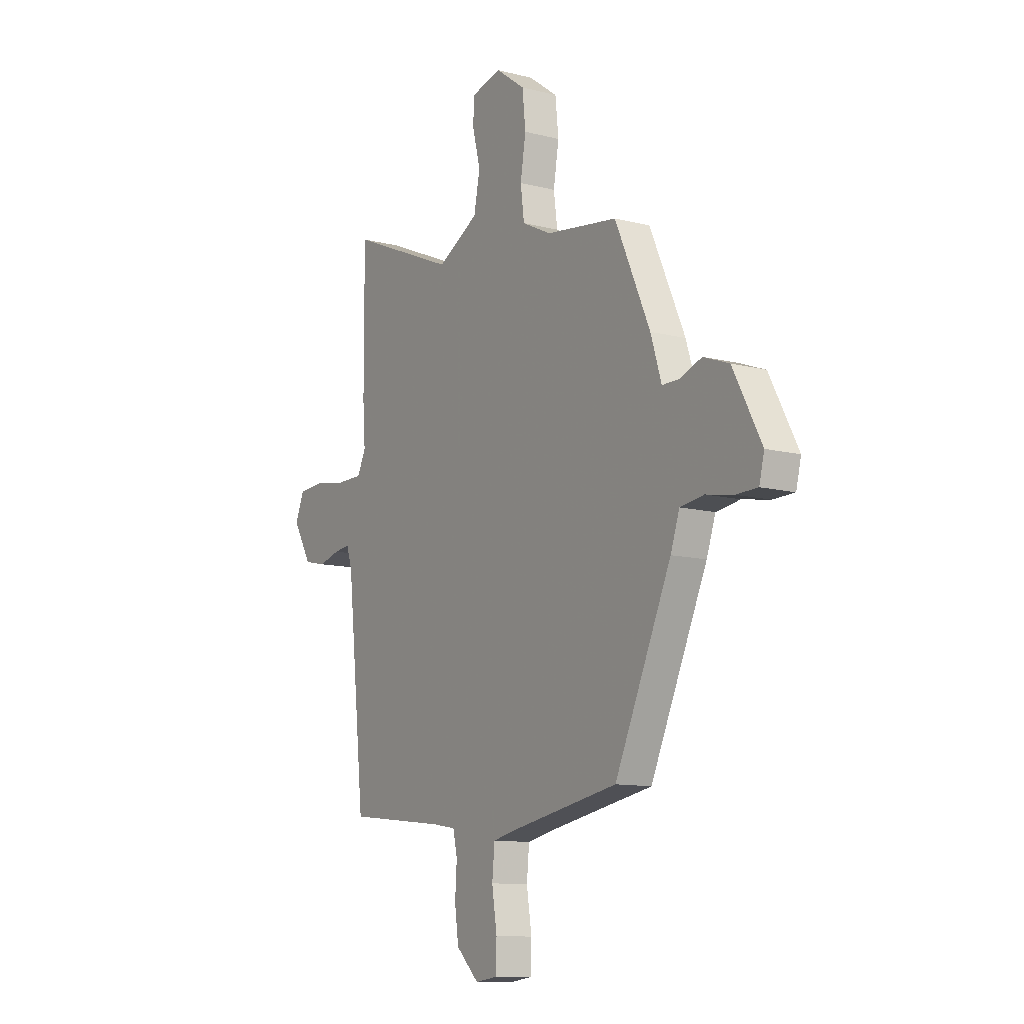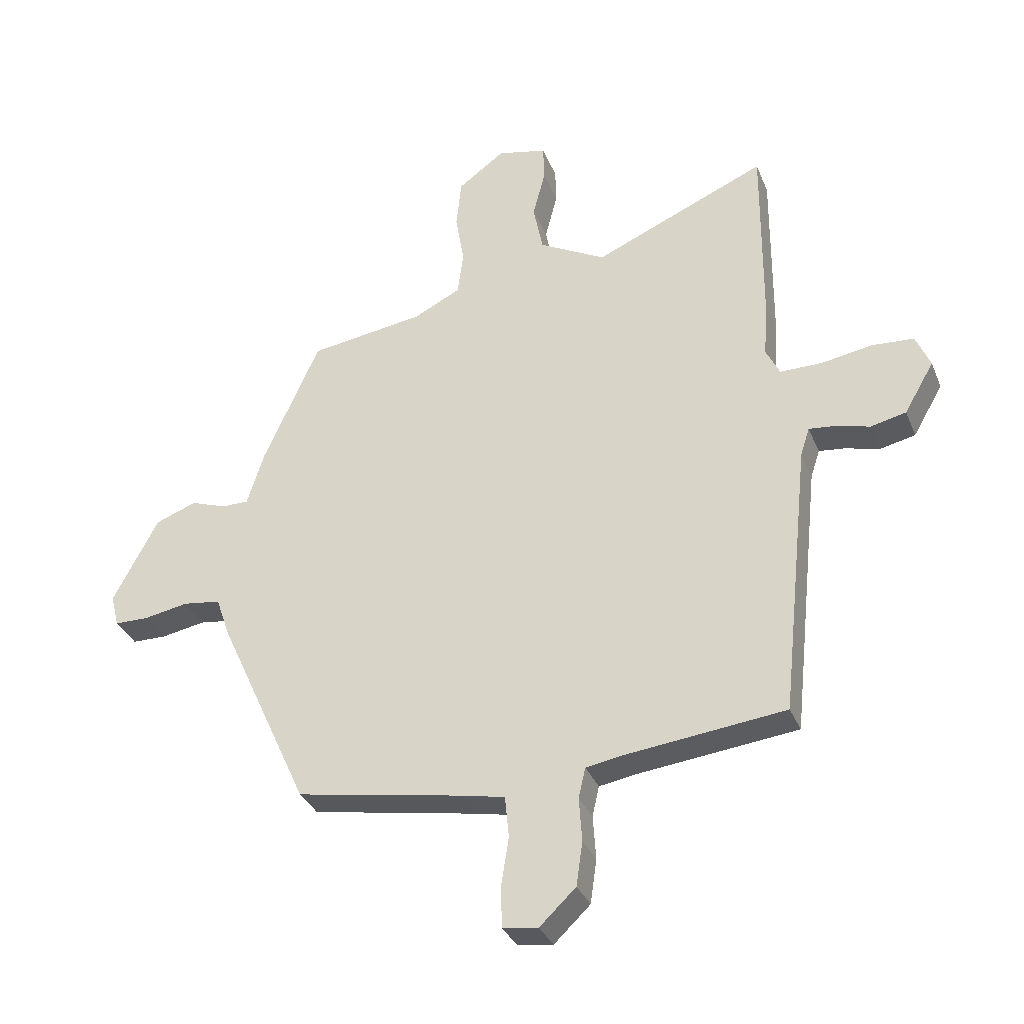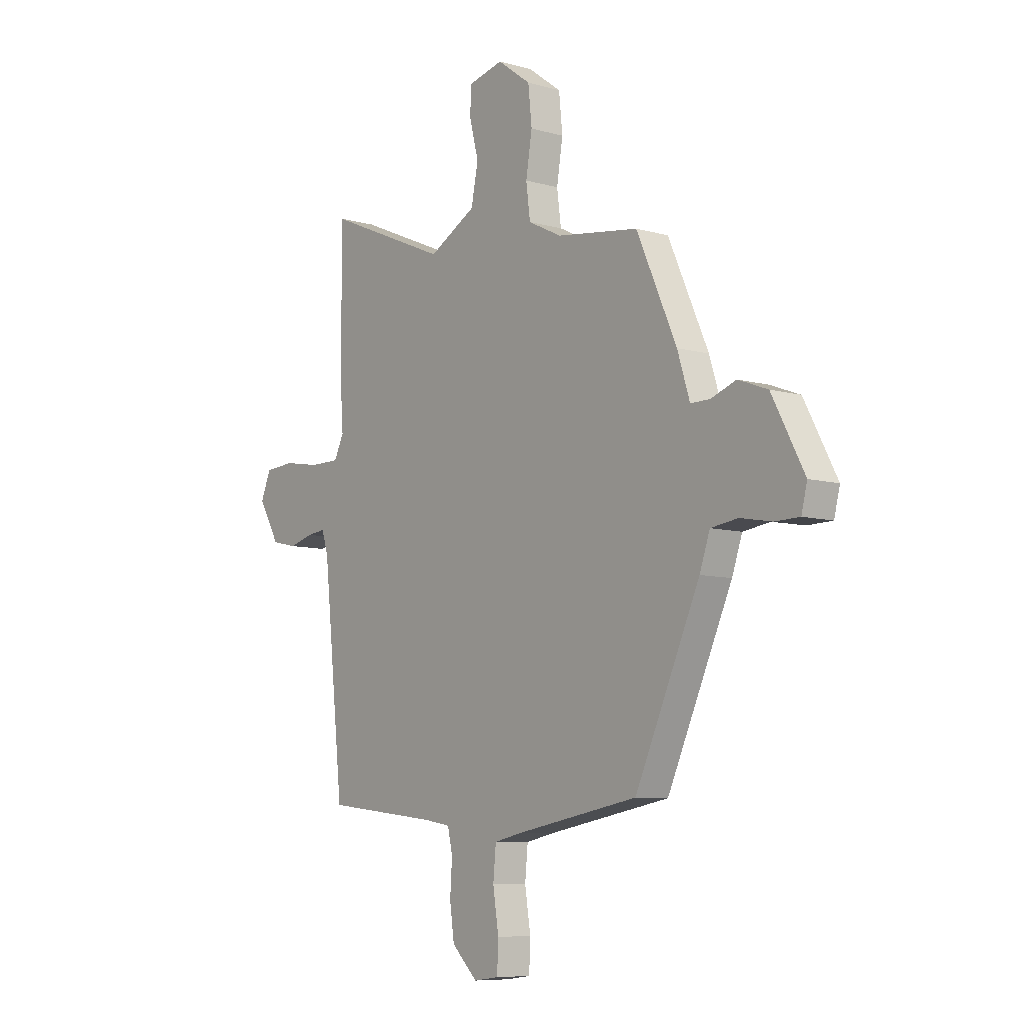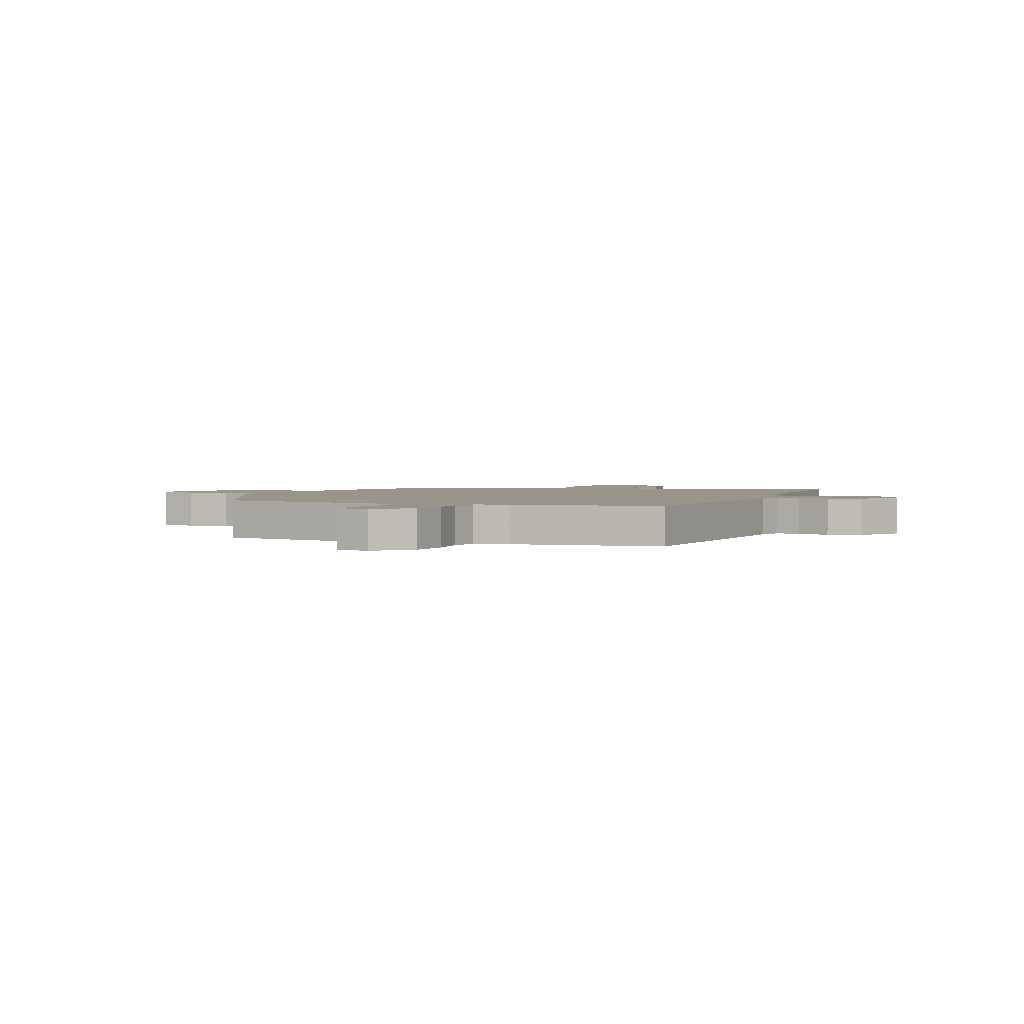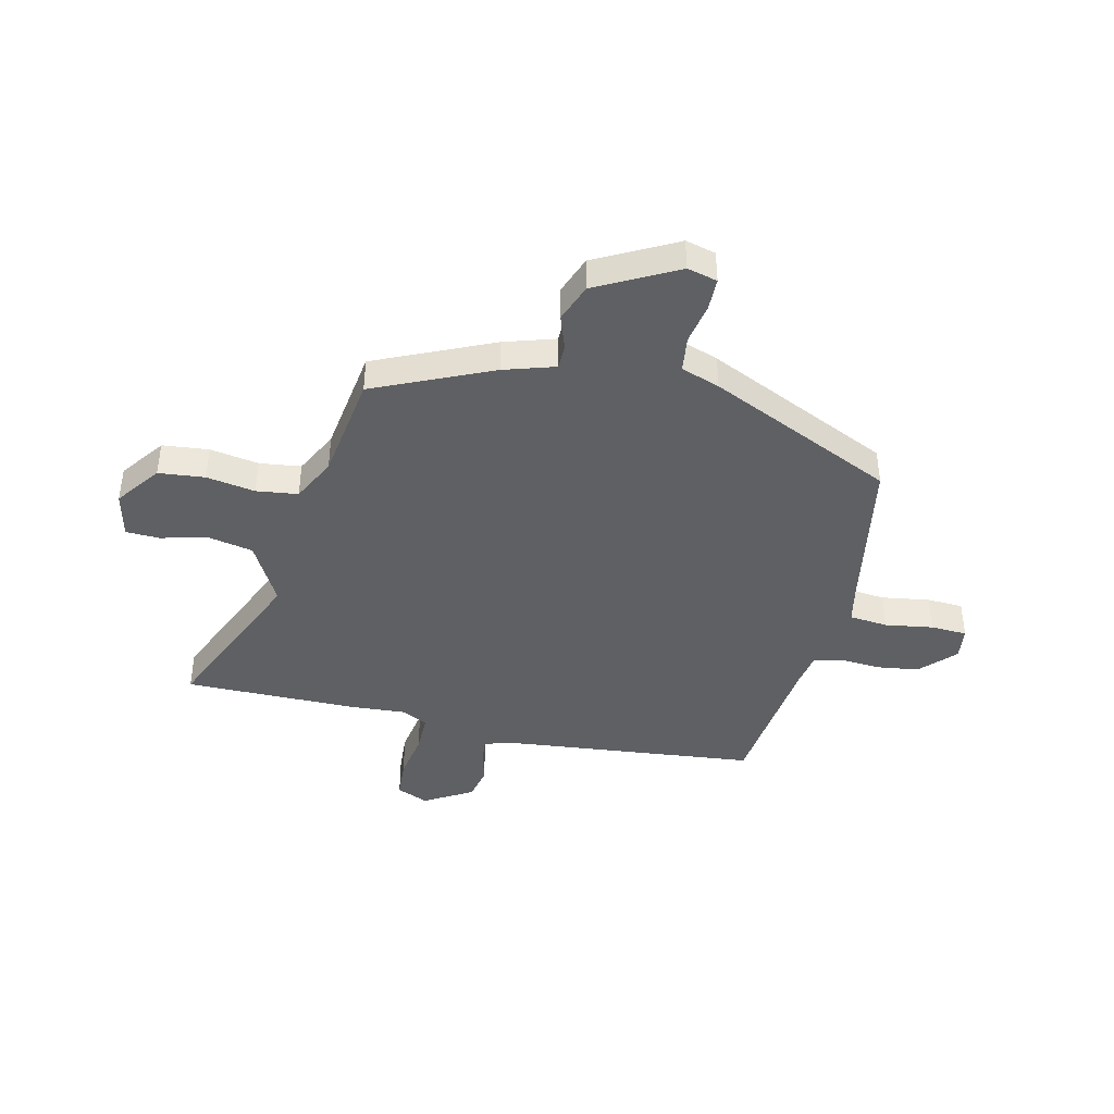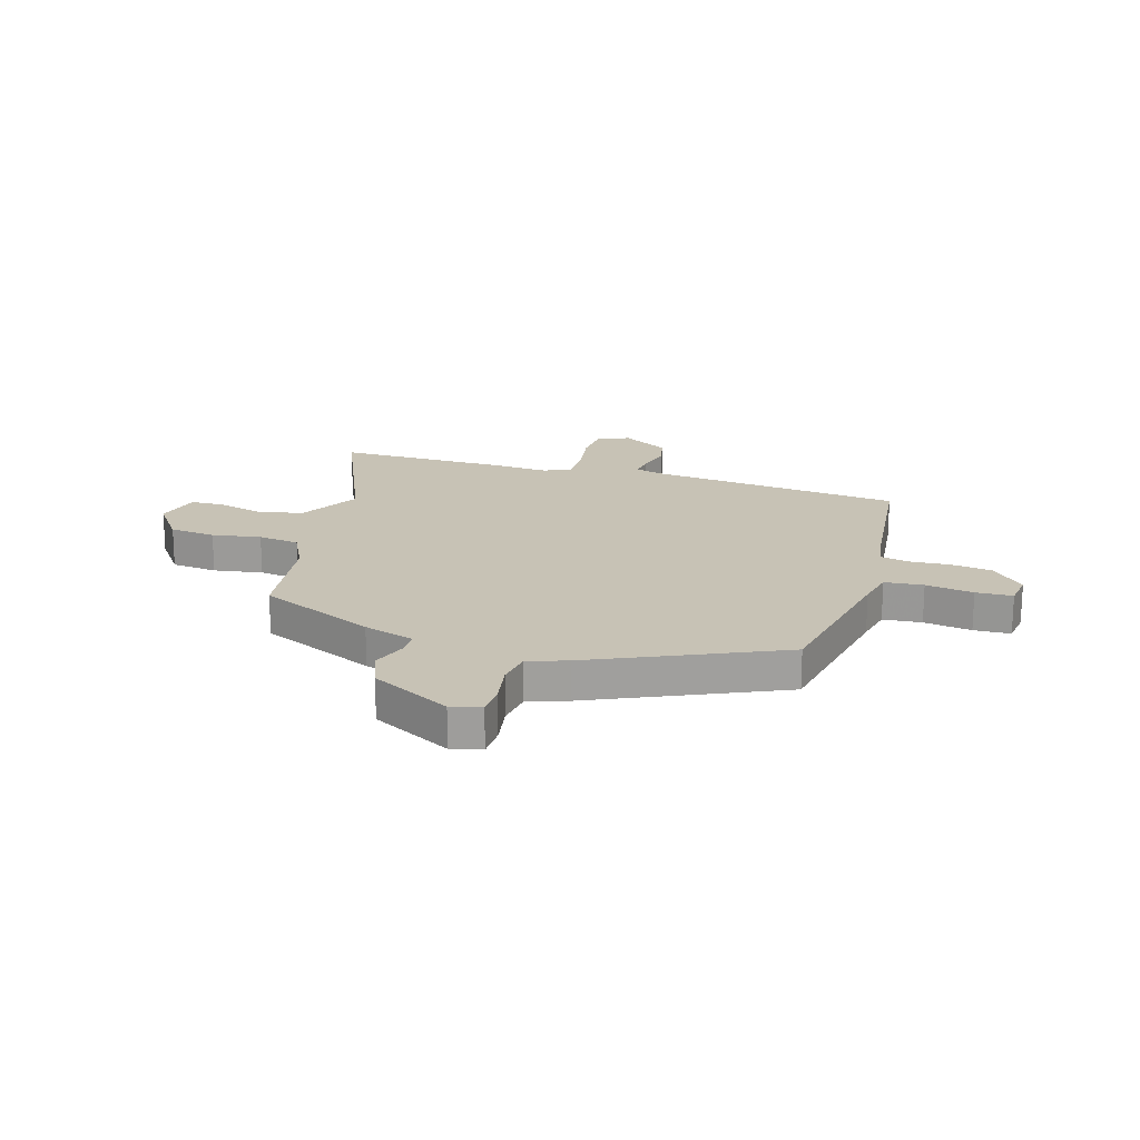
<metadata>
{"format":"obj","ext":"obj","renderer":"f3d","projection":"perspective","resolution":1024,"background":"white","views":[{"elev":-11.3,"azim":58.0,"up":"+Z"},{"elev":-33.5,"azim":-159.9,"up":"+Z"},{"elev":-8.0,"azim":51.9,"up":"+Z"},{"elev":2.2,"azim":-158.8,"up":"+Y"},{"elev":-42.2,"azim":76.8,"up":"+Y"},{"elev":19.0,"azim":107.0,"up":"+Y"}]}
</metadata>
<code>
v 0.357 0.07 -0.476
v 0.06 0.07 -0.53
v -0.01 0.07 -0.545
v -0.017 0.07 -0.617
v -0.003 0.07 -0.706
v -0.006 0.07 -0.774
v -0.067 0.07 -0.782
v -0.13 0.07 -0.722
v -0.141 0.07 -0.645
v -0.136 0.07 -0.569
v -0.148 0.07 -0.516
v -0.214 0.07 -0.505
v -0.49 0.07 -0.474
v -0.541 0.07 0.005
v -0.557 0.07 0.054
v -0.602 0.07 0.049
v -0.662 0.07 0.033
v -0.724 0.07 0.047
v -0.776 0.07 0.136
v -0.751 0.07 0.195
v -0.678 0.07 0.2
v -0.589 0.07 0.185
v -0.516 0.07 0.185
v -0.492 0.07 0.234
v -0.499 0.07 0.333
v -0.501 0.07 0.659
v -0.199 0.07 0.529
v -0.083 0.07 0.592
v -0.066 0.07 0.677
v -0.088 0.07 0.762
v -0.086 0.07 0.825
v 0 0.07 0.845
v 0.082 0.07 0.785
v 0.091 0.07 0.699
v 0.076 0.07 0.608
v 0.086 0.07 0.531
v 0.168 0.07 0.49
v 0.369 0.07 0.461
v 0.467 0.07 0.243
v 0.497 0.07 0.148
v 0.544 0.07 0.148
v 0.606 0.07 0.17
v 0.678 0.07 0.143
v 0.757 0.07 -0.006
v 0.743 0.07 -0.062
v 0.683 0.07 -0.063
v 0.606 0.07 -0.049
v 0.54 0.07 -0.058
v 0.515 0.07 -0.13
v 0.357 0 -0.476
v 0.06 0 -0.53
v -0.01 0 -0.545
v -0.017 0 -0.617
v -0.003 0 -0.706
v -0.006 0 -0.774
v -0.067 0 -0.782
v -0.13 0 -0.722
v -0.141 0 -0.645
v -0.136 0 -0.569
v -0.148 0 -0.516
v -0.214 0 -0.505
v -0.49 0 -0.474
v -0.541 0 0.005
v -0.557 0 0.054
v -0.602 0 0.049
v -0.662 0 0.033
v -0.724 0 0.047
v -0.776 0 0.136
v -0.751 0 0.195
v -0.678 0 0.2
v -0.589 0 0.185
v -0.516 0 0.185
v -0.492 0 0.234
v -0.499 0 0.333
v -0.501 0 0.659
v -0.199 0 0.529
v -0.083 0 0.592
v -0.066 0 0.677
v -0.088 0 0.762
v -0.086 0 0.825
v 0 0 0.845
v 0.082 0 0.785
v 0.091 0 0.699
v 0.076 0 0.608
v 0.086 0 0.531
v 0.168 0 0.49
v 0.369 0 0.461
v 0.467 0 0.243
v 0.497 0 0.148
v 0.544 0 0.148
v 0.606 0 0.17
v 0.678 0 0.143
v 0.757 0 -0.006
v 0.743 0 -0.062
v 0.683 0 -0.063
v 0.606 0 -0.049
v 0.54 0 -0.058
v 0.515 0 -0.13
f 48 49 1 2
f 45 46 47
f 44 45 47
f 43 44 47
f 42 43 47
f 41 42 47
f 40 41 47 48
f 48 2 3
f 40 48 3
f 39 40 3
f 38 39 3
f 37 38 3
f 33 34 35
f 32 33 35
f 31 32 35
f 30 31 35
f 29 30 35
f 28 29 35 36
f 36 37 3
f 28 36 3
f 27 28 3
f 27 3 4
f 26 27 4
f 25 26 4
f 24 25 4
f 20 21 22
f 19 20 22
f 18 19 22
f 17 18 22
f 16 17 22
f 15 16 22 23
f 24 4 5
f 23 24 5
f 15 23 5
f 14 15 5
f 8 9 10
f 7 8 10
f 6 7 10
f 5 6 10
f 5 10 11
f 14 5 11
f 12 13 14
f 11 12 14
f 51 50 98 97
f 96 95 94
f 96 94 93
f 96 93 92
f 96 92 91
f 96 91 90
f 97 96 90 89
f 52 51 97
f 52 97 89
f 52 89 88
f 52 88 87
f 52 87 86
f 84 83 82
f 84 82 81
f 84 81 80
f 84 80 79
f 84 79 78
f 85 84 78 77
f 52 86 85
f 52 85 77
f 52 77 76
f 53 52 76
f 53 76 75
f 53 75 74
f 53 74 73
f 71 70 69
f 71 69 68
f 71 68 67
f 71 67 66
f 71 66 65
f 72 71 65 64
f 54 53 73
f 54 73 72
f 54 72 64
f 54 64 63
f 59 58 57
f 59 57 56
f 59 56 55
f 59 55 54
f 60 59 54
f 60 54 63
f 63 62 61
f 63 61 60
f 1 50 51 2
f 2 51 52 3
f 3 52 53 4
f 4 53 54 5
f 5 54 55 6
f 6 55 56 7
f 7 56 57 8
f 8 57 58 9
f 9 58 59 10
f 10 59 60 11
f 11 60 61 12
f 12 61 62 13
f 13 62 63 14
f 14 63 64 15
f 15 64 65 16
f 16 65 66 17
f 17 66 67 18
f 18 67 68 19
f 19 68 69 20
f 20 69 70 21
f 21 70 71 22
f 22 71 72 23
f 23 72 73 24
f 24 73 74 25
f 25 74 75 26
f 26 75 76 27
f 27 76 77 28
f 28 77 78 29
f 29 78 79 30
f 30 79 80 31
f 31 80 81 32
f 32 81 82 33
f 33 82 83 34
f 34 83 84 35
f 35 84 85 36
f 36 85 86 37
f 37 86 87 38
f 38 87 88 39
f 39 88 89 40
f 40 89 90 41
f 41 90 91 42
f 42 91 92 43
f 43 92 93 44
f 44 93 94 45
f 45 94 95 46
f 46 95 96 47
f 47 96 97 48
f 48 97 98 49
f 49 98 50 1

</code>
